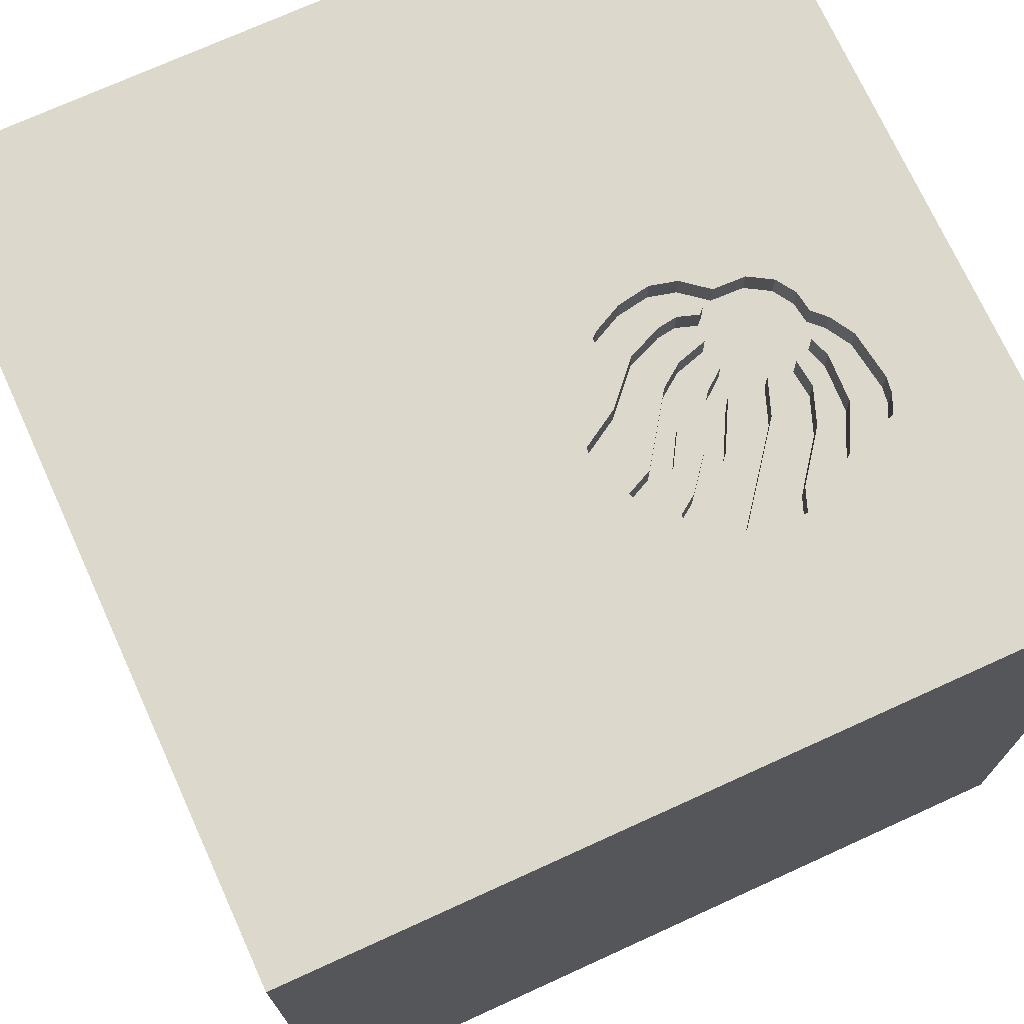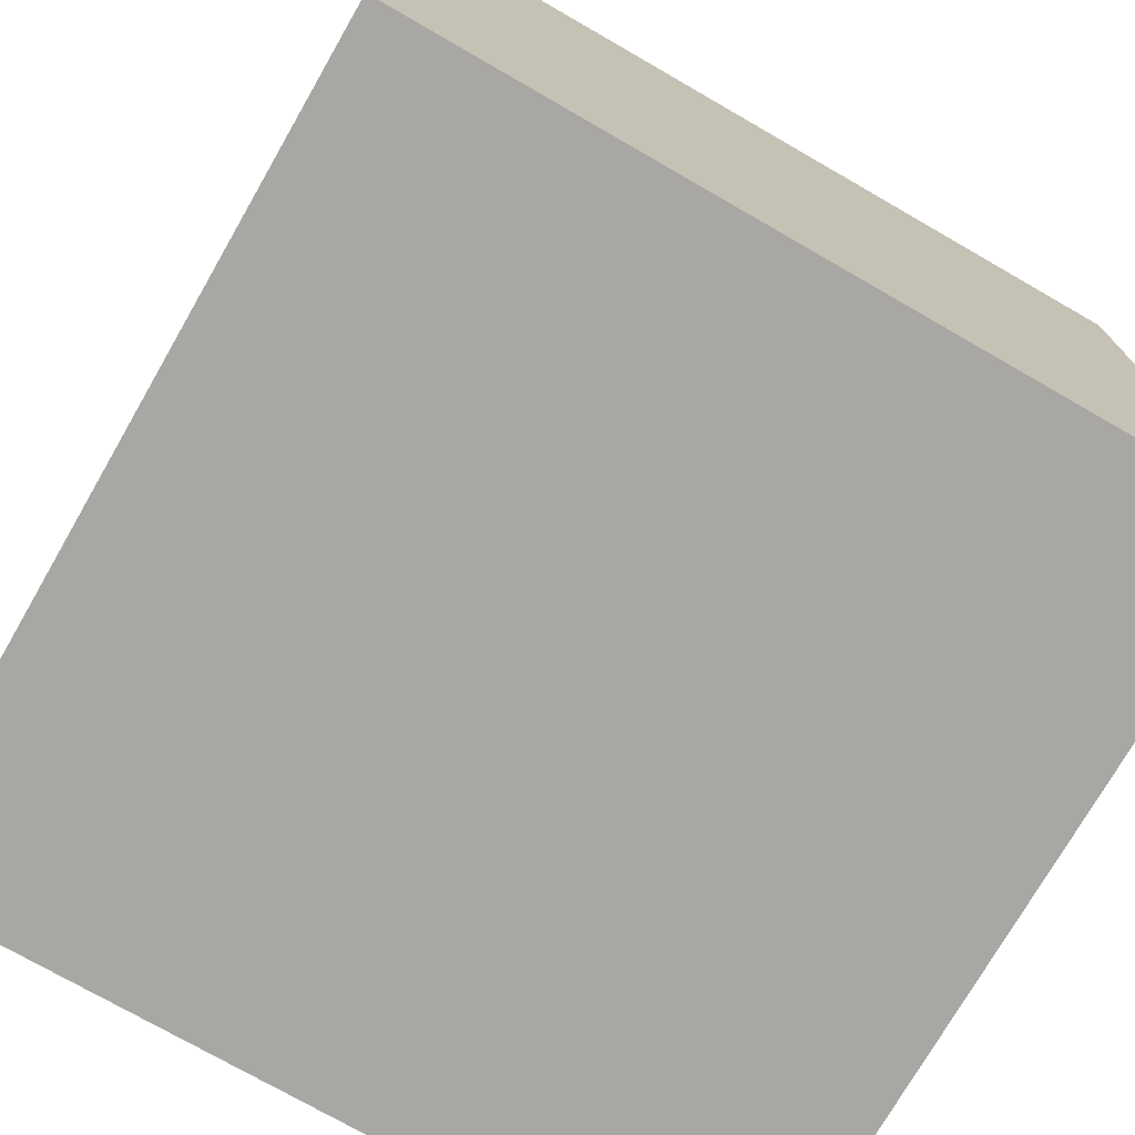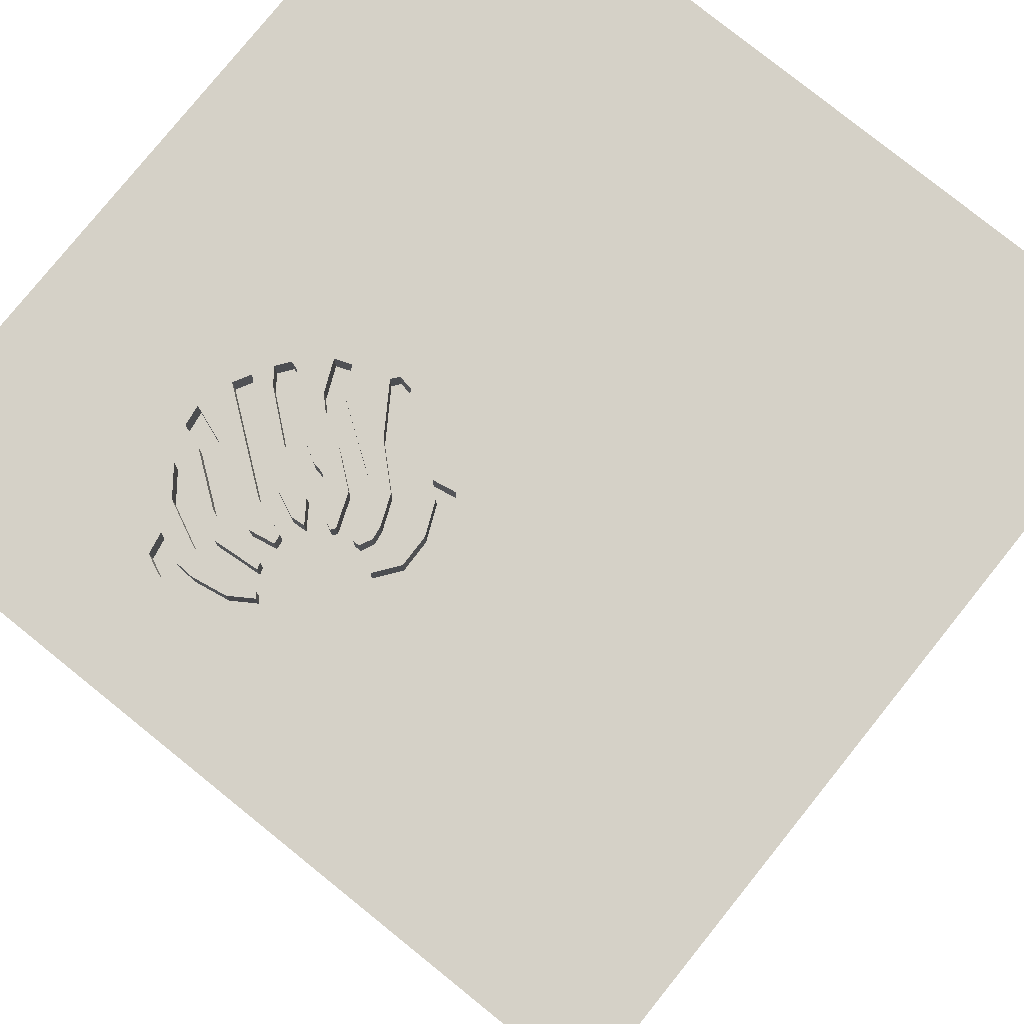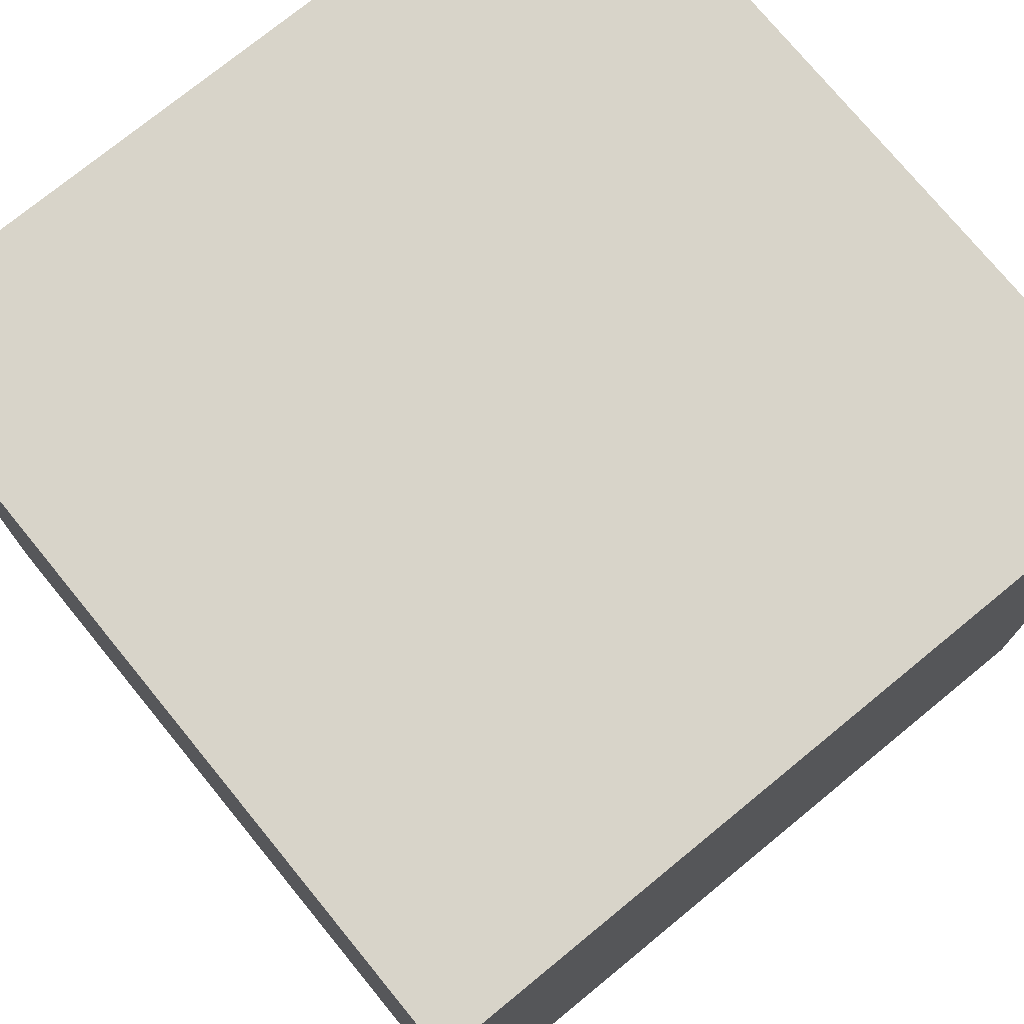
<metadata>
{"format":"obj","ext":"obj","renderer":"f3d","projection":"perspective","resolution":1024,"background":"white","views":[{"elev":72.7,"azim":65.5,"up":"+Y"},{"elev":-74.5,"azim":-119.9,"up":"+Y"},{"elev":79.0,"azim":-141.2,"up":"+Y"},{"elev":75.0,"azim":50.7,"up":"+Z"}]}
</metadata>
<code>
o octopus_67
v 0.3478 1.5 -0.7662
v 0.5018 1.5 -0.8963
v 0.5018 1.4 -0.8963
v 0.05851 1.5 -0.3261
v 0.3579 1.5 -1.01
v 0.3579 1.4 -1.01
v 0.2572 1.5 -0.6269
v 0.2475 1.5 -0.4289
v 0.2454 1.5 -0.2491
v 0.6126 1.5 -0.3601
v 0.5705 1.5 -1.092
v 0.3414 1.5 -0.8597
v 0.3414 1.4 -0.8597
v 0.126 1.5 -0.9671
v 0.126 1.4 -0.9671
v 0.09855 1.5 -0.9496
v -0.6315 -0.3874 -1.5
v -0.6771 0.07812 1.5
v -1.094 -1.5 -0.02604
v -0.2539 1.5 0.5314
v -0.5078 0.5208 1.5
v 0.2678 1.5 -0.5042
v 0.5256 1.5 -0.1717
v 0.5256 1.4 -0.1717
v 0.1025 1.4 -0.3806
v 0.3779 1.5 -0.7902
v 0.1306 1.5 -0.6193
v 0.1306 1.4 -0.6193
v 0.6516 1.5 -0.9832
v 0.4408 1.5 -0.6461
v -0.04914 1.5 -0.3651
v 0.2572 1.4 -0.6269
v 0.5287 1.5 -0.5137
v 0.5287 1.4 -0.5137
v 1.5 -1.5 1.5
v 0.6478 0.7121 -1.5
v 0.1953 0.4948 1.5
v 0.625 0.07812 1.5
v 0.2604 1.172 1.5
v 0.599 -0.4557 1.5
v 0.4427 -1.5 0.1562
v 0.2604 -1.5 1.198
v 0.1562 -1.5 0.625
v 0.1562 -1.5 -1.25
v 0.3906 -1.5 -0.4297
v 0.3161 1.5 -0.5525
v 0.3796 1.5 -0.1061
v 0.2899 1.5 -0.3003
v 0.3265 1.5 -0.1158
v 0.2922 1.5 -0.939
v 0.3194 1.5 -0.4628
v -0.1042 1.5 -1.5
v 0.3348 1.5 -1.076
v 0.3584 1.5 -0.3513
v 0.3085 1.5 -0.6791
v 0.3148 1.5 -0.9826
v 0.7007 1.4 -0.6383
v 0.5645 1.5 -0.7466
v -0.001897 1.5 -0.2899
v 0.8237 1.5 -0.6228
v -0.09549 1.5 -0.5353
v 0.0022 1.5 -0.7217
v 0.1703 1.5 -0.5676
v -0.1823 -1.146 1.5
v -0.05208 -0 1.5
v -0.1562 -0.4688 1.5
v -0.1562 -1.5 -0.8333
v -0.1562 -1.5 0.1042
v -0.07128 1.5 -0.6319
v 0.5191 1.5 -0.5188
v 0.3452 1.5 -0.7844
v 0.3452 1.4 -0.7844
v 0.5015 1.5 -0.3408
v 0.5015 1.4 -0.3408
v 0.5347 1.5 -0.9562
v 0.7914 1.5 -0.4614
v 0.7914 1.4 -0.4614
v 0.6126 1.4 -0.3601
v 0.3085 1.4 -0.6791
v 0.5037 1.5 -0.8466
v 1.25 -0.2083 1.5
v 0.9896 -1.5 0.01302
v 0.598 1.5 -1.007
v 0.4 1.5 -0.1331
v 0.4408 1.4 -0.6461
v 0.35 1.5 -0.7505
v 0.2758 1.5 -0.9573
v 0.2758 1.4 -0.9573
v 0.1586 1.5 -0.4231
v 0.1586 1.4 -0.4231
v 0.5845 1.5 -0.1939
v 0.05641 1.5 -0.9227
v -0.0163 1.5 -0.4638
v -0.0163 1.4 -0.4638
v 0.6812 1.5 -0.3871
v 0.6812 1.4 -0.3871
v 0.8176 1.5 -0.6653
v 0.8176 1.4 -0.6653
v 0.3347 1.5 -0.8829
v 0.3347 1.4 -0.8829
v 0.5645 1.4 -0.7466
v -0.01913 1.5 -0.5807
v 0.7197 1.5 -0.5167
v -0.09549 1.4 -0.5353
v 0.5521 1.5 -1.028
v 0.2487 1.5 -1.026
v 0.5382 1.5 -0.3012
v 0.08217 1.5 -0.3053
v 0.08217 1.4 -0.3053
v -0.625 -0.4688 1.5
v -0.6771 -1.5 0.638
v -0.4687 -1.5 -0.5208
v -1.5 -1.5 1.5
v -1.5 0.5729 0.2865
v -1.5 0.3646 1.042
v -1.5 0.2083 -0.4557
v -1.5 -0.1042 -1.5
v -1.5 0.1042 1.5
v -1.5 0.2214 -1.172
v -1.5 -0 0.4687
v -1.5 -0.05208 -0
v -1.5 -0.2344 1.146
v -1.5 1.25 -0.1562
v -1.5 1.5 1.5
v -1.5 1.5 -1.5
v -1.5 -0.5208 0.4427
v -1.5 -0.5469 -0.2083
v -1.5 -1.5 -0.1042
v -1.5 -1.5 -1.5
v -1.5 -1.198 0.1823
v -1.5 0.8333 -0.2083
v 0.7585 1.5 -0.4015
v 0.7199 1.5 -0.3339
v -0.07526 1.5 -0.4174
v -0.07526 1.4 -0.4174
v 0.3846 1.5 -0.4104
v 0.3846 1.4 -0.4104
v 0.4919 1.5 -0.4567
v 0.4919 1.4 -0.4567
v 0.6561 1.5 -0.2972
v 0.6561 1.4 -0.2972
v 0.6372 1.5 -1.061
v 0.4812 1.5 -0.2654
v -0.02218 1.5 -0.3111
v 0.2475 1.4 -0.4289
v 1.5 -1.5 -1.5
v 0.4776 1.5 -0.7031
v 0.5106 1.5 -1.101
v 0.5208 1.5 -0.8402
v 0.7375 1.5 -0.6953
v 0.0022 1.4 -0.7217
v 0.4166 1.5 -0.5012
v 0.4166 1.4 -0.5012
v 0.2788 1.5 -0.3107
v 0.06496 1.5 -0.6444
v 0.2004 1.5 -0.9777
v 0.2004 1.4 -0.9777
v 0.5347 1.4 -0.9562
v 0.3741 1.5 -0.509
v 0.3741 1.4 -0.509
v -0.0177 1.5 -0.5217
v 0.5705 1.4 -1.092
v 0.7585 1.4 -0.4015
v 1.5 0.4476 0.1428
v 1.5 0.1042 1.5
v 1.5 1.5 -1.5
v 1.5 1.5 1.5
v 0.3606 1.5 -0.6037
v -1.276 -0.03906 1.5
v -0.8984 -1.5 -0.3125
v 0.7007 1.5 -0.6383
v 0.006128 1.5 -0.8396
v 0.2922 1.4 -0.939
v 0.5382 1.4 -0.3012
v 0.3646 1.5 -0.9631
v 0.6372 1.4 -1.061
v -0.3125 1.055 1.5
v 0.3796 1.4 -0.1061
v 0.2899 1.4 -0.3003
v 0.6516 1.4 -0.9832
v 0.7665 1.5 -0.7822
v 0.7665 1.4 -0.7822
v 0.1161 1.5 -0.5275
v 0.1548 1.5 -0.6192
v 0.1548 1.4 -0.6192
v 0.2234 1.5 -0.6221
v 0.2234 1.4 -0.6221
v 0.05039 1.5 -0.5043
v 0.5675 1.5 -0.8229
v 0.5675 1.4 -0.8229
v 0.05039 1.4 -0.5043
v 0.1161 1.4 -0.5275
v 0.6706 1.5 -0.2924
v 0.6941 1.5 -0.8789
v 0.9635 1.5 -0.3776
v 0.1876 1.5 -0.51
v 0.1876 1.4 -0.51
v 0.7199 1.4 -0.3339
v 0.1025 1.5 -0.3806
v 0.1127 1.5 -0.5511
v 0.6334 1.5 -0.8396
v 0.006128 1.4 -0.8396
v -0.01913 1.4 -0.5807
v 0.03485 1.5 -0.3468
v 0.03485 1.4 -0.3468
v 0.345 1.5 -0.5308
v 0.5106 1.4 -1.101
v 0.04077 1.5 -0.572
v 0.04077 1.4 -0.572
v 0.4361 1.5 -0.8007
v 0.4361 1.4 -0.8007
v 0.3646 1.4 -0.9631
v 0.1094 1.5 -0.5748
v 0.1094 1.4 -0.5748
v 0.4812 1.4 -0.2654
v 0.4776 1.4 -0.7031
v 0.3265 1.4 -0.1158
v 0.3348 1.4 -1.076
v 0.44 1.5 -0.8703
v 0.44 1.4 -0.8703
v 0.6525 1.5 -0.7591
v 0.4826 1.5 -1.032
v 0.4826 1.4 -1.032
v 0.3597 1.5 -0.6829
v 0.3597 1.4 -0.6829
v 0.5521 1.4 -1.028
v 0.05641 1.4 -0.9227
v 0.3606 1.4 -0.6037
v -0.02218 1.4 -0.3111
v 0.35 1.4 -0.7505
v 0.7375 1.4 -0.6953
v 0.6941 1.4 -0.8789
v 0.12 1.5 -0.597
v 0.2487 1.4 -1.026
v 0.04468 1.5 -0.6657
v 0.04468 1.4 -0.6657
v 0.4 1.4 -0.1331
v 0.3161 1.4 -0.5525
v 0.5845 1.4 -0.1939
v 0.2678 1.4 -0.5042
v -0.001897 1.4 -0.2899
v 0.1373 1.5 -0.4753
v 0.8282 1.5 -0.5909
v 0.235 1.5 -0.6376
v 0.235 1.4 -0.6376
v -0.07128 1.4 -0.6319
v 0.06496 1.4 -0.6444
v 0.6851 1.5 -0.2876
v 0.6851 1.4 -0.2876
v 0.2454 1.4 -0.2491
v 0.3341 1.5 -0.681
v 0.8282 1.4 -0.5909
f 118 122 113
f 113 130 128
f 113 169 118
f 128 19 113
f 122 126 113
f 130 129 128
f 126 130 113
f 64 110 113
f 118 115 122
f 113 35 64
f 64 66 110
f 113 18 169
f 128 170 19
f 110 18 113
f 122 120 126
f 126 127 130
f 19 111 113
f 111 42 113
f 42 35 113
f 169 124 118
f 124 115 118
f 115 120 122
f 19 170 111
f 111 43 42
f 35 66 64
f 129 170 128
f 127 129 130
f 66 18 110
f 18 124 169
f 126 121 127
f 170 68 111
f 68 43 111
f 35 40 66
f 66 65 18
f 120 121 126
f 43 35 42
f 18 21 124
f 65 21 18
f 115 114 120
f 129 112 170
f 124 114 115
f 114 121 120
f 170 112 68
f 68 41 43
f 40 65 66
f 121 116 127
f 41 35 43
f 40 38 65
f 65 37 21
f 112 45 68
f 21 177 124
f 114 116 121
f 116 129 127
f 41 82 35
f 38 37 65
f 37 177 21
f 129 67 112
f 67 45 112
f 45 41 68
f 35 81 40
f 116 119 129
f 124 131 114
f 131 116 114
f 81 38 40
f 124 123 131
f 35 165 81
f 37 39 177
f 17 129 117
f 129 44 67
f 67 146 45
f 164 165 35
f 45 82 41
f 38 167 37
f 20 125 124
f 125 123 124
f 131 125 116
f 125 119 116
f 119 117 129
f 167 39 37
f 39 124 177
f 44 146 67
f 82 146 35
f 81 167 38
f 45 146 82
f 123 125 131
f 165 167 81
f 108 20 9
f 20 108 59
f 59 144 20
f 20 47 49
f 20 49 9
f 199 108 9
f 204 4 108
f 199 188 93
f 93 204 108
f 93 108 199
f 31 20 144
f 61 125 20
f 36 146 17
f 129 146 44
f 164 35 146
f 39 167 124
f 91 47 20
f 161 93 188
f 20 31 134
f 134 61 20
f 125 117 119
f 146 129 17
f 20 124 167
f 23 143 84
f 23 84 47
f 47 91 23
f 155 235 102
f 161 188 208
f 208 155 102
f 208 102 161
f 48 84 143
f 195 133 248
f 91 195 248
f 91 248 193
f 193 140 107
f 193 107 91
f 17 117 125
f 164 167 165
f 54 48 143
f 133 195 132
f 95 133 132
f 107 140 10
f 172 69 62
f 125 61 69
f 132 30 33
f 33 95 132
f 195 103 76
f 195 76 132
f 107 10 138
f 92 16 125
f 125 69 172
f 125 172 92
f 91 20 167
f 154 48 54
f 54 8 89
f 89 154 54
f 195 97 60
f 195 60 243
f 243 103 195
f 138 136 73
f 73 107 138
f 16 14 125
f 183 242 89
f 8 196 183
f 183 89 8
f 166 97 195
f 171 103 243
f 159 206 22
f 159 22 51
f 138 152 159
f 51 136 138
f 51 138 159
f 183 196 63
f 30 168 70
f 70 33 30
f 181 150 97
f 46 22 206
f 14 156 106
f 106 53 14
f 53 125 14
f 200 183 63
f 63 184 27
f 233 213 200
f 200 63 27
f 27 233 200
f 251 55 168
f 30 224 251
f 168 30 251
f 166 181 97
f 58 147 103
f 58 103 171
f 166 194 181
f 201 189 221
f 150 181 201
f 221 150 201
f 22 46 7
f 7 244 186
f 7 186 22
f 52 53 148
f 52 125 53
f 52 36 17
f 167 195 91
f 201 2 149
f 149 189 201
f 58 86 147
f 11 142 166
f 166 148 11
f 166 52 148
f 52 17 125
f 166 36 52
f 166 167 164
f 166 195 167
f 194 166 142
f 194 142 29
f 83 75 194
f 29 83 194
f 219 80 149
f 219 149 2
f 58 210 26
f 26 1 86
f 86 58 26
f 166 146 36
f 166 164 146
f 75 83 105
f 2 99 12
f 2 12 219
f 1 26 71
f 175 75 105
f 5 50 175
f 222 5 175
f 175 105 222
f 50 5 56
f 56 87 50
f 94 104 135
f 94 203 104
f 135 205 94
f 135 104 134
f 161 102 203
f 203 94 161
f 246 104 203
f 205 135 229
f 94 205 93
f 61 134 104
f 135 134 31
f 94 93 161
f 104 246 61
f 236 246 203
f 241 205 229
f 229 135 31
f 31 144 229
f 204 93 205
f 102 235 236
f 236 203 102
f 69 61 246
f 236 151 246
f 109 205 241
f 144 59 241
f 241 229 144
f 4 204 205
f 205 109 4
f 235 155 236
f 246 151 69
f 236 202 151
f 59 108 109
f 109 241 59
f 108 4 109
f 247 236 155
f 62 69 151
f 236 185 202
f 151 202 172
f 172 62 151
f 236 247 28
f 155 208 247
f 28 185 236
f 245 202 185
f 214 28 247
f 209 247 208
f 27 184 185
f 185 28 27
f 227 202 245
f 245 185 187
f 92 172 202
f 202 227 92
f 233 27 28
f 28 214 233
f 214 247 209
f 208 188 209
f 185 184 63
f 245 72 227
f 186 244 245
f 245 187 186
f 197 187 185
f 213 233 214
f 209 192 214
f 191 209 188
f 197 185 63
f 63 196 197
f 79 72 245
f 227 72 15
f 244 7 245
f 197 240 187
f 227 15 16
f 16 92 227
f 200 213 214
f 214 192 200
f 209 191 192
f 196 8 197
f 230 72 79
f 32 79 245
f 15 72 13
f 22 186 187
f 187 240 22
f 32 245 7
f 197 145 240
f 15 14 16
f 183 200 192
f 90 192 191
f 188 199 25
f 25 191 188
f 145 197 8
f 1 71 72
f 72 230 1
f 225 230 79
f 79 32 228
f 13 157 15
f 13 72 211
f 137 240 145
f 15 157 14
f 192 90 242
f 242 183 192
f 25 90 191
f 199 9 25
f 145 8 54
f 230 86 1
f 72 71 26
f 225 216 230
f 251 224 225
f 225 79 251
f 79 228 168
f 168 55 79
f 228 32 238
f 157 13 173
f 220 13 211
f 26 210 211
f 211 72 26
f 240 137 51
f 51 22 240
f 238 32 7
f 7 46 238
f 145 215 137
f 156 14 157
f 89 242 90
f 90 25 250
f 250 25 9
f 215 145 54
f 54 143 215
f 230 216 86
f 225 85 216
f 55 251 79
f 224 30 225
f 238 160 228
f 173 88 157
f 100 173 13
f 13 220 12
f 220 211 190
f 210 58 211
f 136 51 137
f 46 206 238
f 74 137 215
f 106 156 157
f 157 234 106
f 90 179 154
f 154 89 90
f 250 179 90
f 143 23 215
f 147 86 216
f 85 225 30
f 77 216 85
f 228 34 70
f 70 168 228
f 160 238 206
f 206 159 160
f 160 153 228
f 50 87 88
f 88 173 50
f 234 157 88
f 173 100 212
f 12 99 100
f 100 13 12
f 219 12 220
f 220 190 80
f 80 219 220
f 101 190 211
f 101 211 58
f 137 74 136
f 215 174 74
f 179 48 154
f 217 179 250
f 217 250 9
f 217 9 49
f 24 215 23
f 216 77 103
f 103 147 216
f 77 85 163
f 34 33 70
f 34 228 153
f 159 152 160
f 153 160 152
f 88 87 56
f 88 6 234
f 173 212 50
f 3 212 100
f 99 2 100
f 190 189 149
f 149 80 190
f 190 101 231
f 58 171 101
f 73 136 74
f 215 239 174
f 107 73 74
f 74 174 107
f 234 218 106
f 179 237 48
f 237 179 217
f 49 47 217
f 24 239 215
f 77 76 103
f 163 85 30
f 163 30 132
f 77 163 76
f 95 33 34
f 34 96 95
f 153 139 34
f 152 138 153
f 56 5 6
f 6 88 56
f 6 218 234
f 175 50 212
f 158 212 3
f 3 100 2
f 190 231 221
f 221 189 190
f 57 231 101
f 57 101 171
f 91 107 174
f 174 239 91
f 53 106 218
f 84 48 237
f 217 178 237
f 178 217 47
f 23 91 239
f 239 24 23
f 132 76 163
f 78 96 34
f 139 153 138
f 78 34 139
f 6 223 218
f 212 158 175
f 232 158 3
f 3 2 201
f 150 221 231
f 98 231 57
f 218 207 53
f 47 84 237
f 237 178 47
f 96 198 95
f 96 78 141
f 78 139 138
f 138 10 78
f 5 222 223
f 223 6 5
f 223 207 218
f 75 175 158
f 158 232 75
f 232 3 182
f 182 3 201
f 201 181 182
f 97 150 231
f 231 98 97
f 252 98 57
f 252 57 171
f 171 243 252
f 148 53 207
f 133 95 198
f 96 141 198
f 141 78 10
f 10 140 141
f 222 105 223
f 207 223 226
f 194 75 232
f 232 182 194
f 181 194 182
f 60 97 98
f 98 252 60
f 252 243 60
f 207 162 148
f 198 249 133
f 249 198 141
f 140 193 141
f 226 223 105
f 226 162 207
f 11 148 162
f 248 133 249
f 193 248 249
f 249 141 193
f 226 105 83
f 176 162 226
f 162 176 11
f 83 29 180
f 180 226 83
f 180 176 226
f 142 11 176
f 176 180 29
f 29 142 176

</code>
